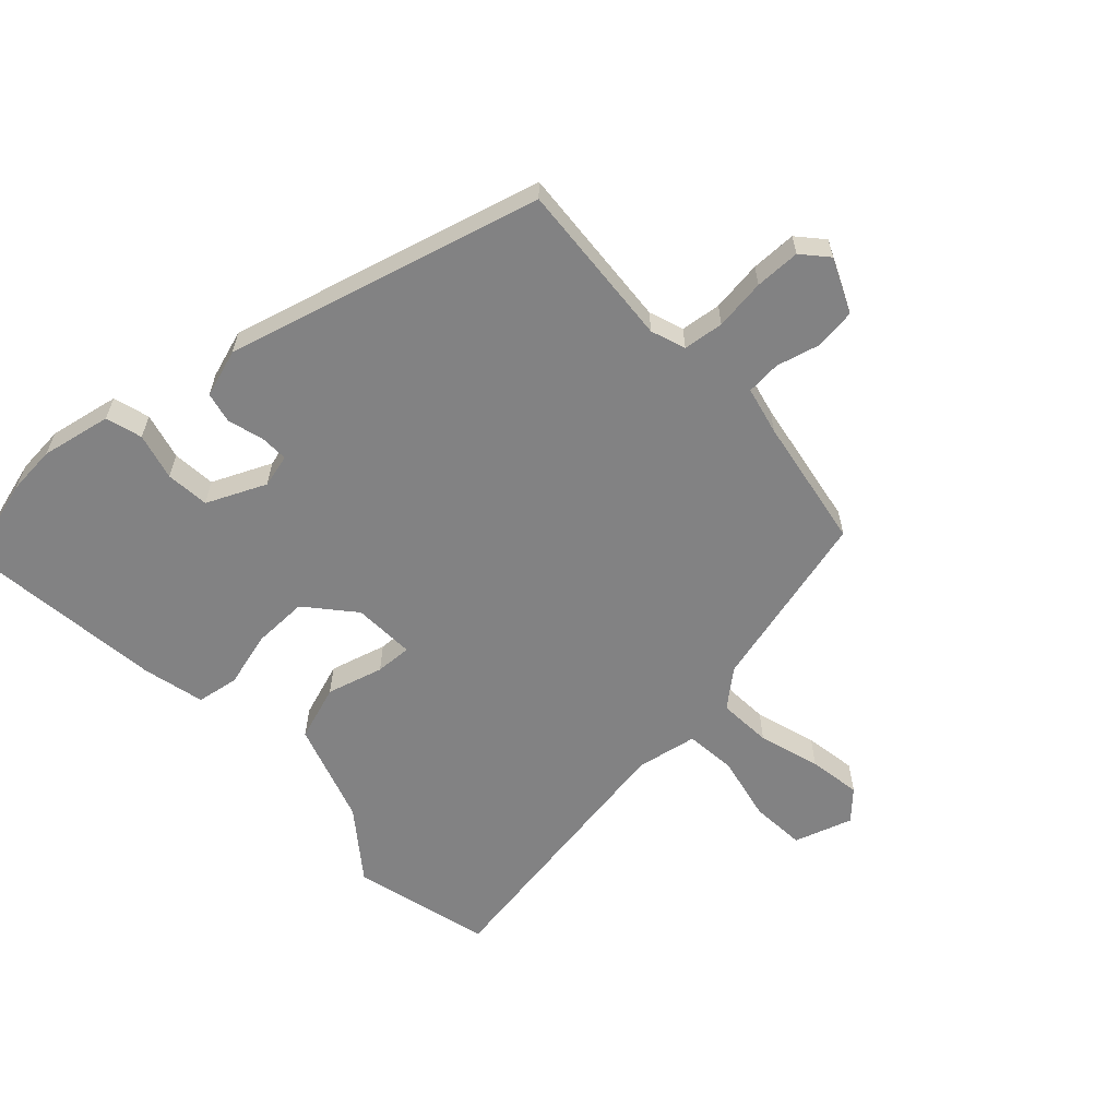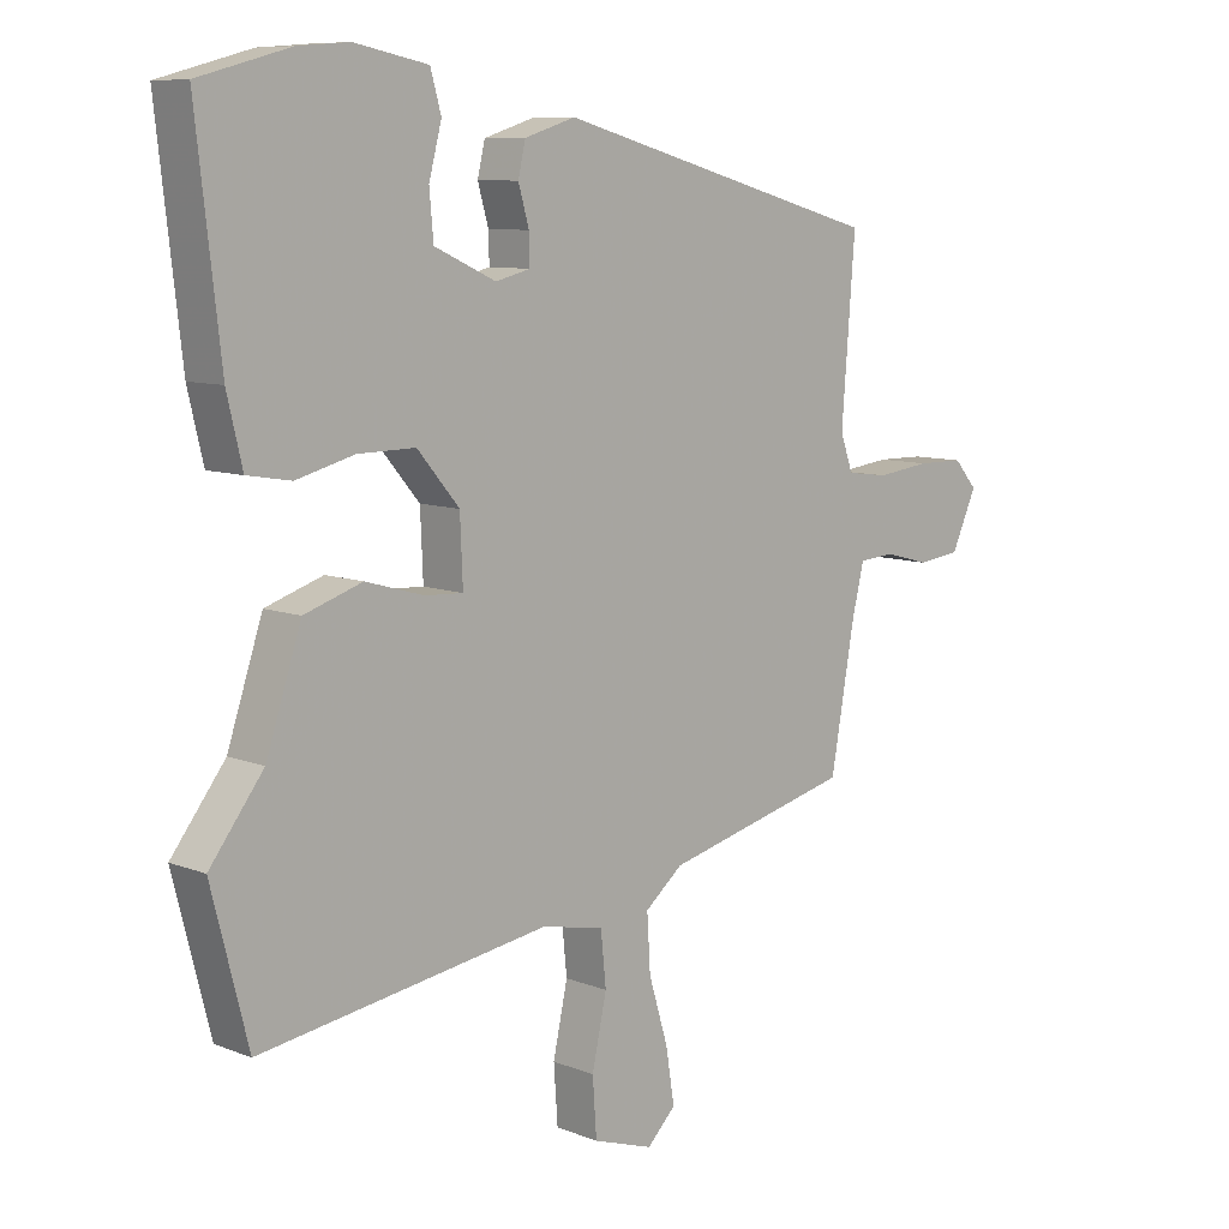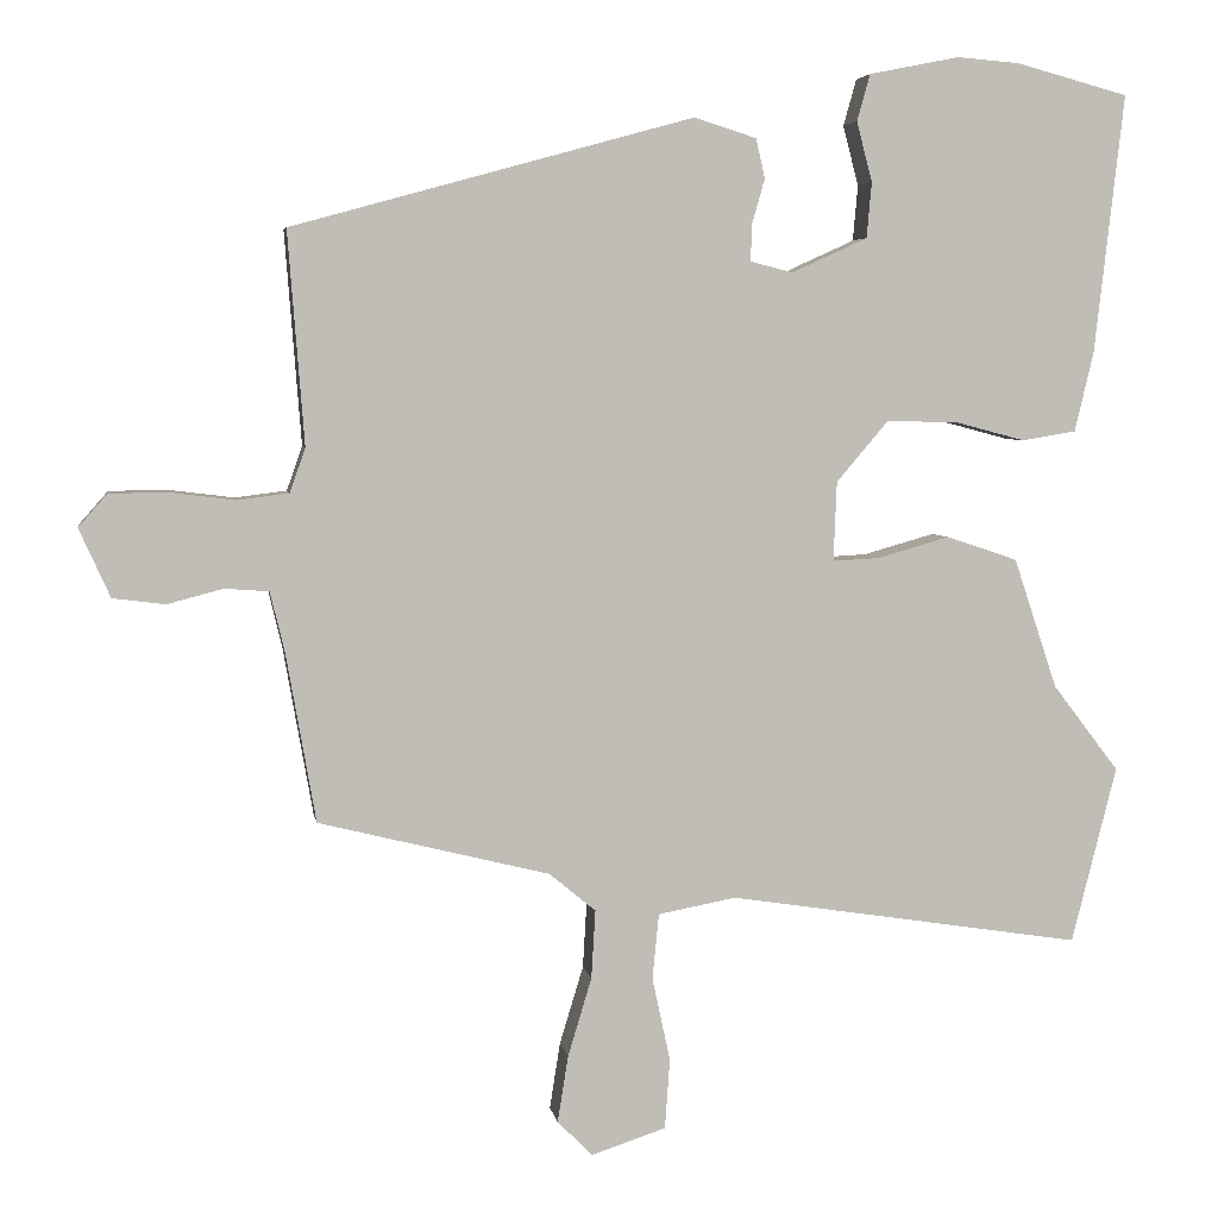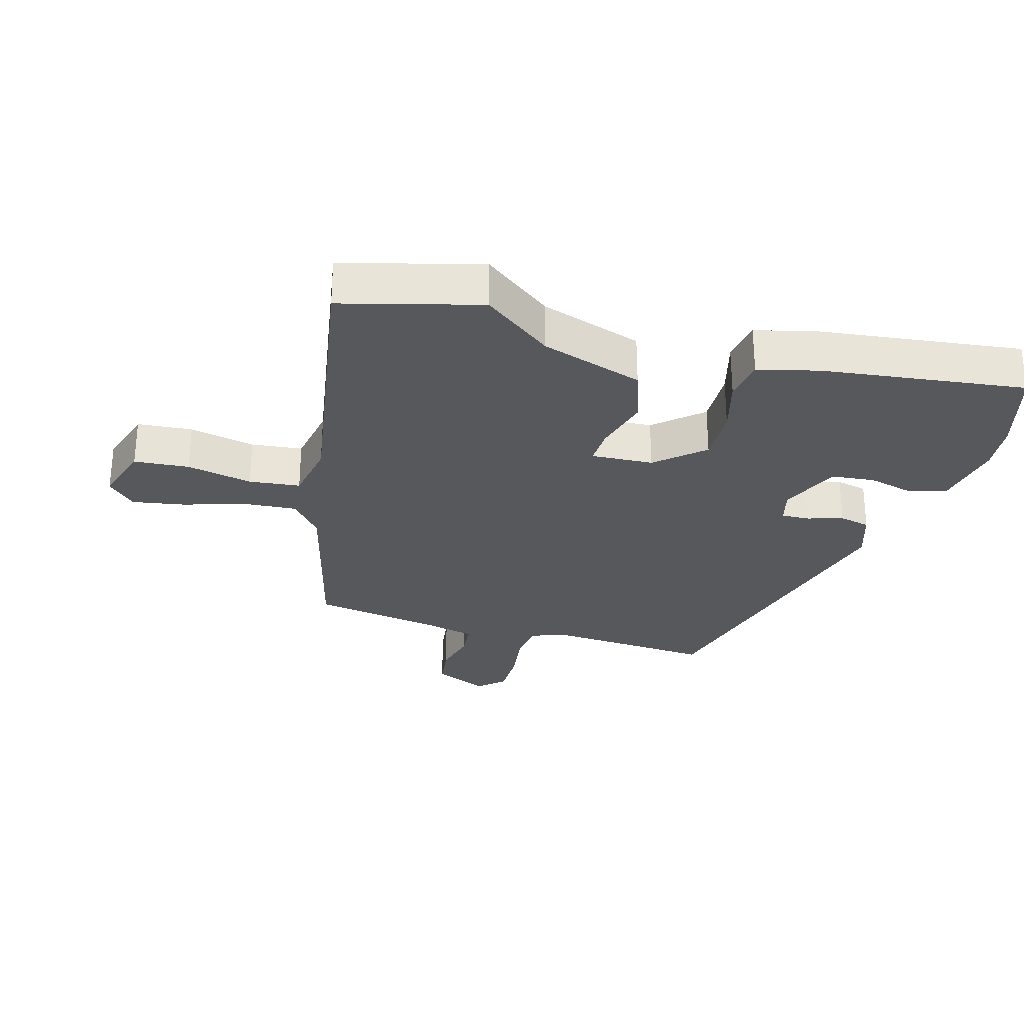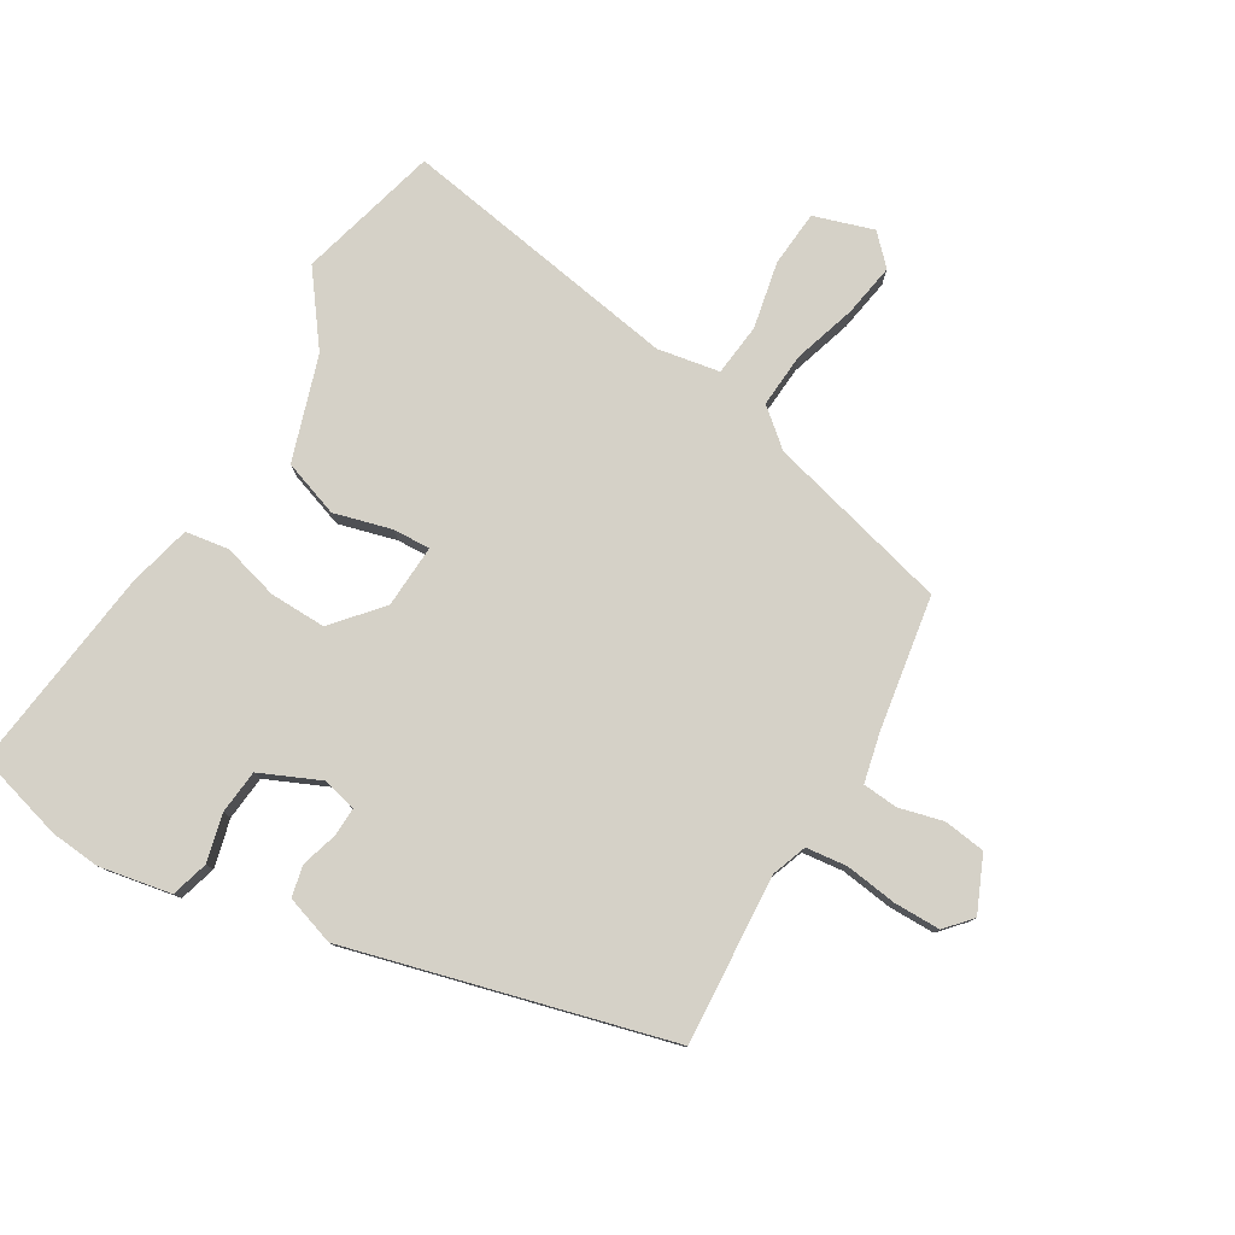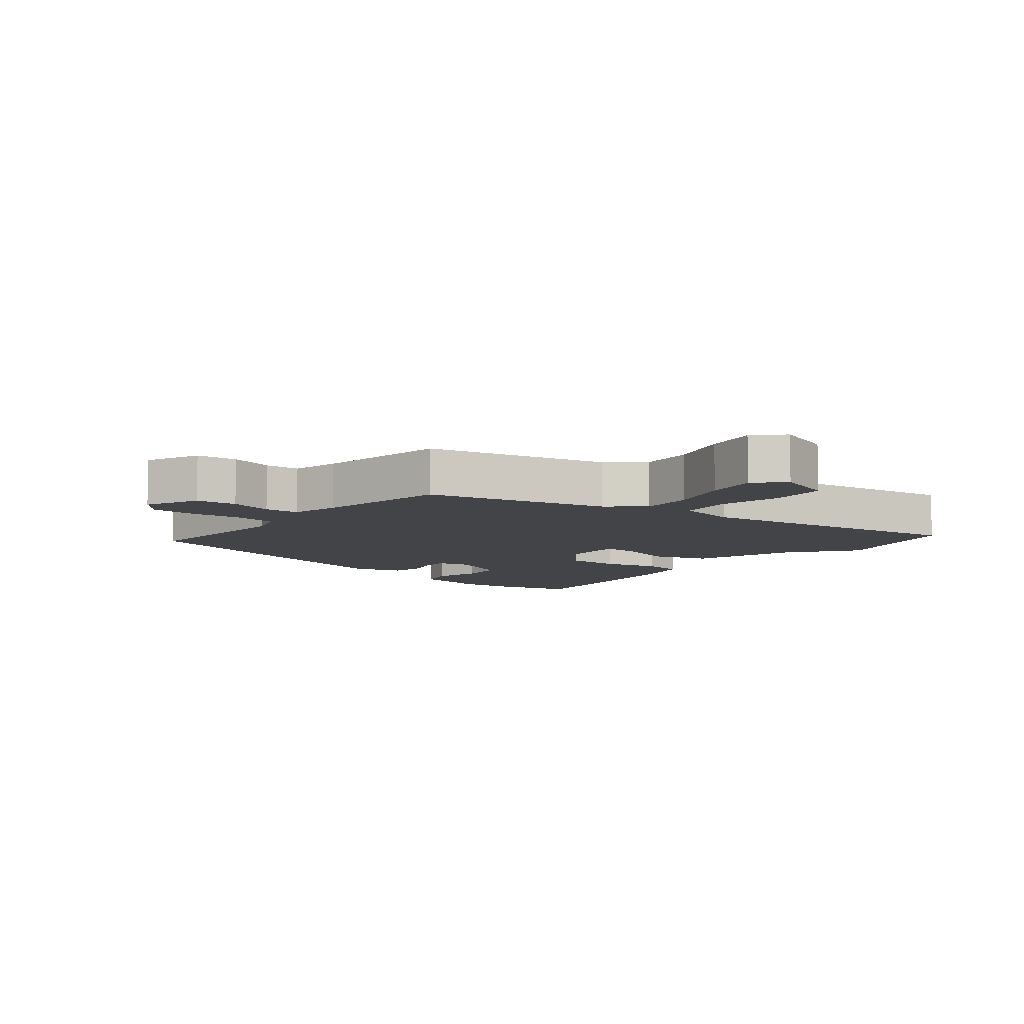
<metadata>
{"format":"obj","ext":"obj","renderer":"f3d","projection":"perspective","resolution":1024,"background":"white","views":[{"elev":-60.8,"azim":43.1,"up":"+Y"},{"elev":8.9,"azim":-43.9,"up":"+Z"},{"elev":4.8,"azim":170.9,"up":"+Z"},{"elev":-28.8,"azim":-105.2,"up":"+Y"},{"elev":79.1,"azim":31.3,"up":"+Y"},{"elev":-8.3,"azim":141.0,"up":"+Y"}]}
</metadata>
<code>
v -0.538 0.07 0.49
v -0.401 0.07 0.527
v -0.325 0.07 0.533
v -0.215 0.07 0.511
v -0.199 0.07 0.454
v -0.218 0.07 0.381
v -0.212 0.07 0.313
v -0.12 0.07 0.271
v -0.068 0.07 0.284
v -0.069 0.07 0.328
v -0.085 0.07 0.384
v -0.074 0.07 0.432
v 0.002 0.07 0.456
v 0.492 0.07 0.321
v 0.472 0.07 0.061
v 0.491 0.07 0.007
v 0.554 0.07 -0.001
v 0.634 0.07 0.009
v 0.705 0.07 0.008
v 0.74 0.07 -0.032
v 0.702 0.07 -0.116
v 0.638 0.07 -0.124
v 0.57 0.07 -0.106
v 0.516 0.07 -0.11
v 0.498 0.07 -0.185
v 0.462 0.07 -0.39
v 0.18 0.07 -0.46
v 0.123 0.07 -0.507
v 0.128 0.07 -0.591
v 0.157 0.07 -0.687
v 0.17 0.07 -0.769
v 0.127 0.07 -0.812
v 0.036 0.07 -0.782
v 0.03 0.07 -0.696
v 0.052 0.07 -0.594
v 0.044 0.07 -0.514
v -0.051 0.07 -0.496
v -0.484 0.07 -0.563
v -0.539 0.07 -0.347
v -0.458 0.07 -0.241
v -0.405 0.07 -0.082
v -0.318 0.07 -0.053
v -0.23 0.07 -0.078
v -0.173 0.07 -0.081
v -0.177 0.07 0.016
v -0.24 0.07 0.09
v -0.326 0.07 0.089
v -0.413 0.07 0.066
v -0.479 0.07 0.077
v -0.502 0.07 0.174
v -0.538 0 0.49
v -0.401 0 0.527
v -0.325 0 0.533
v -0.215 0 0.511
v -0.199 0 0.454
v -0.218 0 0.381
v -0.212 0 0.313
v -0.12 0 0.271
v -0.068 0 0.284
v -0.069 0 0.328
v -0.085 0 0.384
v -0.074 0 0.432
v 0.002 0 0.456
v 0.492 0 0.321
v 0.472 0 0.061
v 0.491 0 0.007
v 0.554 0 -0.001
v 0.634 0 0.009
v 0.705 0 0.008
v 0.74 0 -0.032
v 0.702 0 -0.116
v 0.638 0 -0.124
v 0.57 0 -0.106
v 0.516 0 -0.11
v 0.498 0 -0.185
v 0.462 0 -0.39
v 0.18 0 -0.46
v 0.123 0 -0.507
v 0.128 0 -0.591
v 0.157 0 -0.687
v 0.17 0 -0.769
v 0.127 0 -0.812
v 0.036 0 -0.782
v 0.03 0 -0.696
v 0.052 0 -0.594
v 0.044 0 -0.514
v -0.051 0 -0.496
v -0.484 0 -0.563
v -0.539 0 -0.347
v -0.458 0 -0.241
v -0.405 0 -0.082
v -0.318 0 -0.053
v -0.23 0 -0.078
v -0.173 0 -0.081
v -0.177 0 0.016
v -0.24 0 0.09
v -0.326 0 0.089
v -0.413 0 0.066
v -0.479 0 0.077
v -0.502 0 0.174
f 4 5 6
f 3 4 6
f 2 3 6
f 1 2 6
f 50 1 6
f 49 50 6
f 48 49 6
f 47 48 6
f 46 47 6 7
f 45 46 7 8
f 44 45 8 9
f 40 41 42 43
f 40 43 44
f 39 40 44
f 38 39 44
f 37 38 44
f 36 37 44 9
f 33 34 35
f 32 33 35
f 31 32 35
f 30 31 35
f 29 30 35
f 28 29 35 36
f 36 9 10
f 28 36 10
f 27 28 10
f 11 12 13
f 10 11 13
f 27 10 13
f 26 27 13
f 25 26 13
f 21 22 23
f 20 21 23
f 19 20 23
f 18 19 23
f 17 18 23
f 16 17 23 24
f 24 25 13
f 16 24 13
f 15 16 13
f 13 14 15
f 56 55 54
f 56 54 53
f 56 53 52
f 56 52 51
f 56 51 100
f 56 100 99
f 56 99 98
f 56 98 97
f 57 56 97 96
f 58 57 96 95
f 59 58 95 94
f 93 92 91 90
f 94 93 90
f 94 90 89
f 94 89 88
f 94 88 87
f 59 94 87 86
f 85 84 83
f 85 83 82
f 85 82 81
f 85 81 80
f 85 80 79
f 86 85 79 78
f 60 59 86
f 60 86 78
f 60 78 77
f 63 62 61
f 63 61 60
f 63 60 77
f 63 77 76
f 63 76 75
f 73 72 71
f 73 71 70
f 73 70 69
f 73 69 68
f 73 68 67
f 74 73 67 66
f 63 75 74
f 63 74 66
f 63 66 65
f 65 64 63
f 1 51 52 2
f 2 52 53 3
f 3 53 54 4
f 4 54 55 5
f 5 55 56 6
f 6 56 57 7
f 7 57 58 8
f 8 58 59 9
f 9 59 60 10
f 10 60 61 11
f 11 61 62 12
f 12 62 63 13
f 13 63 64 14
f 14 64 65 15
f 15 65 66 16
f 16 66 67 17
f 17 67 68 18
f 18 68 69 19
f 19 69 70 20
f 20 70 71 21
f 21 71 72 22
f 22 72 73 23
f 23 73 74 24
f 24 74 75 25
f 25 75 76 26
f 26 76 77 27
f 27 77 78 28
f 28 78 79 29
f 29 79 80 30
f 30 80 81 31
f 31 81 82 32
f 32 82 83 33
f 33 83 84 34
f 34 84 85 35
f 35 85 86 36
f 36 86 87 37
f 37 87 88 38
f 38 88 89 39
f 39 89 90 40
f 40 90 91 41
f 41 91 92 42
f 42 92 93 43
f 43 93 94 44
f 44 94 95 45
f 45 95 96 46
f 46 96 97 47
f 47 97 98 48
f 48 98 99 49
f 49 99 100 50
f 50 100 51 1

</code>
